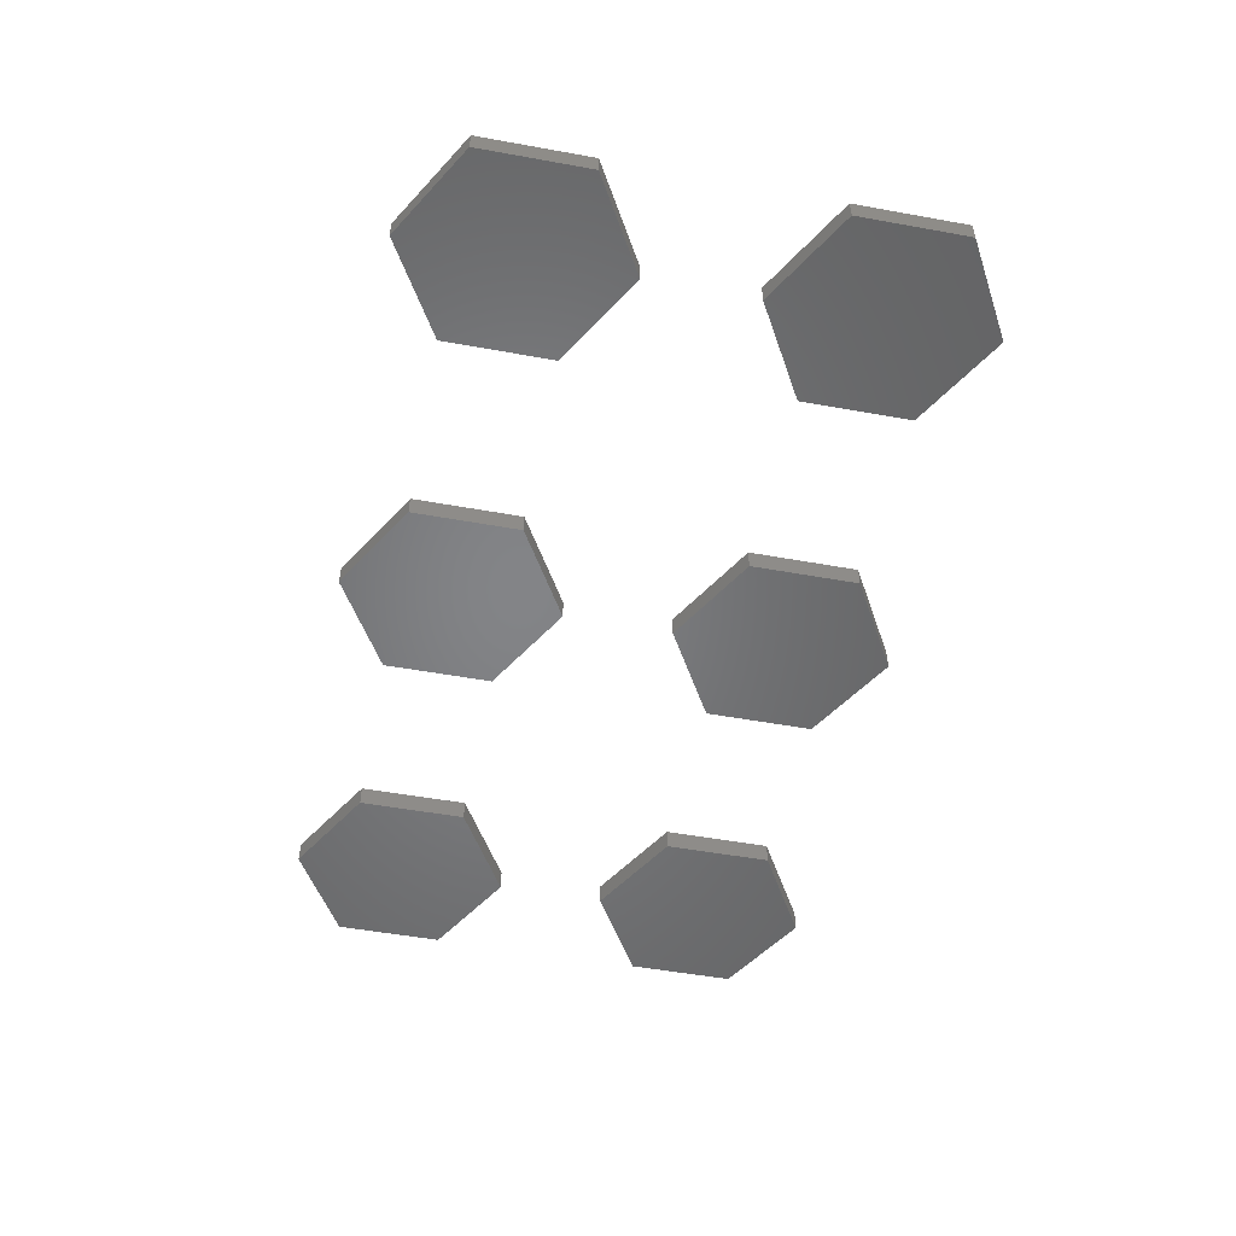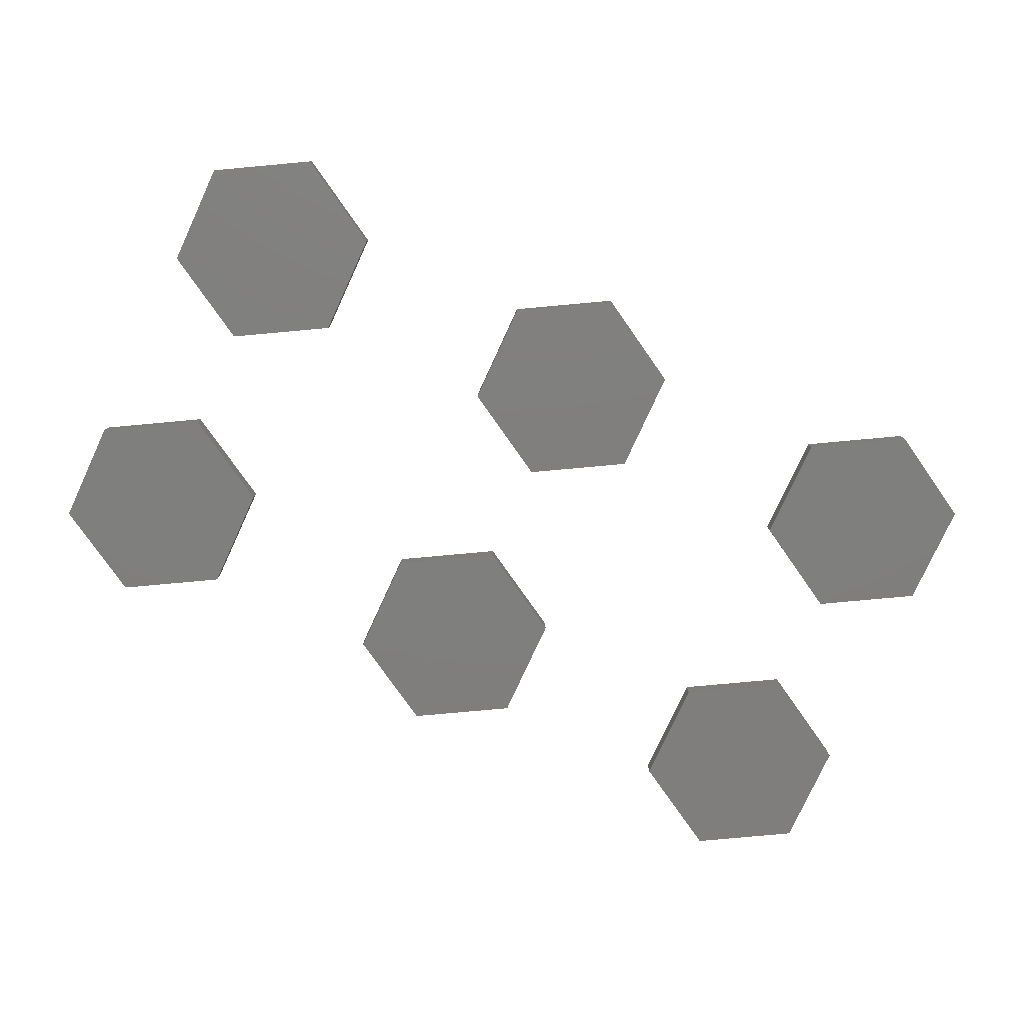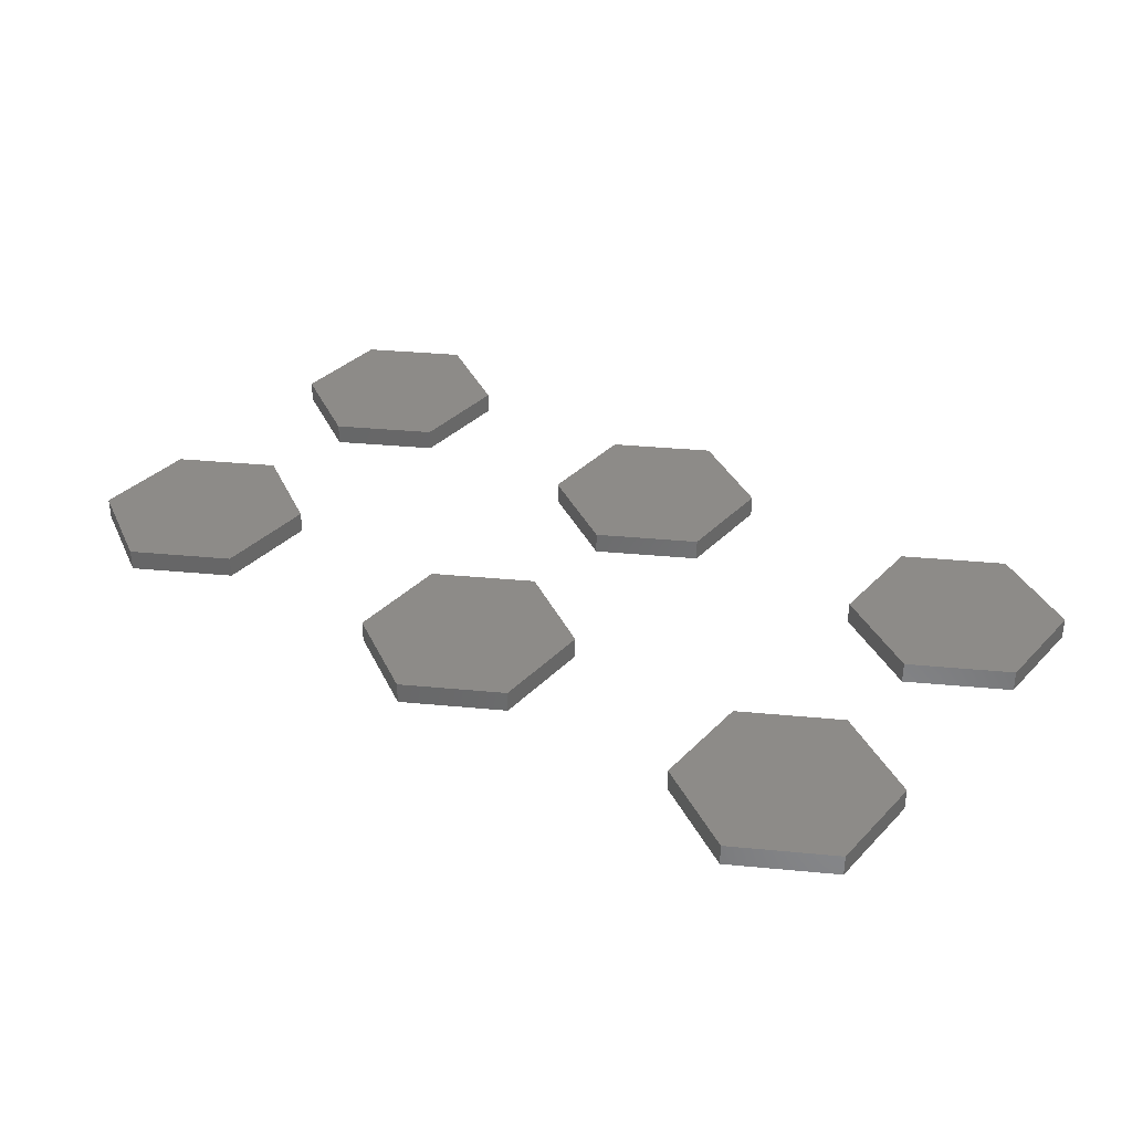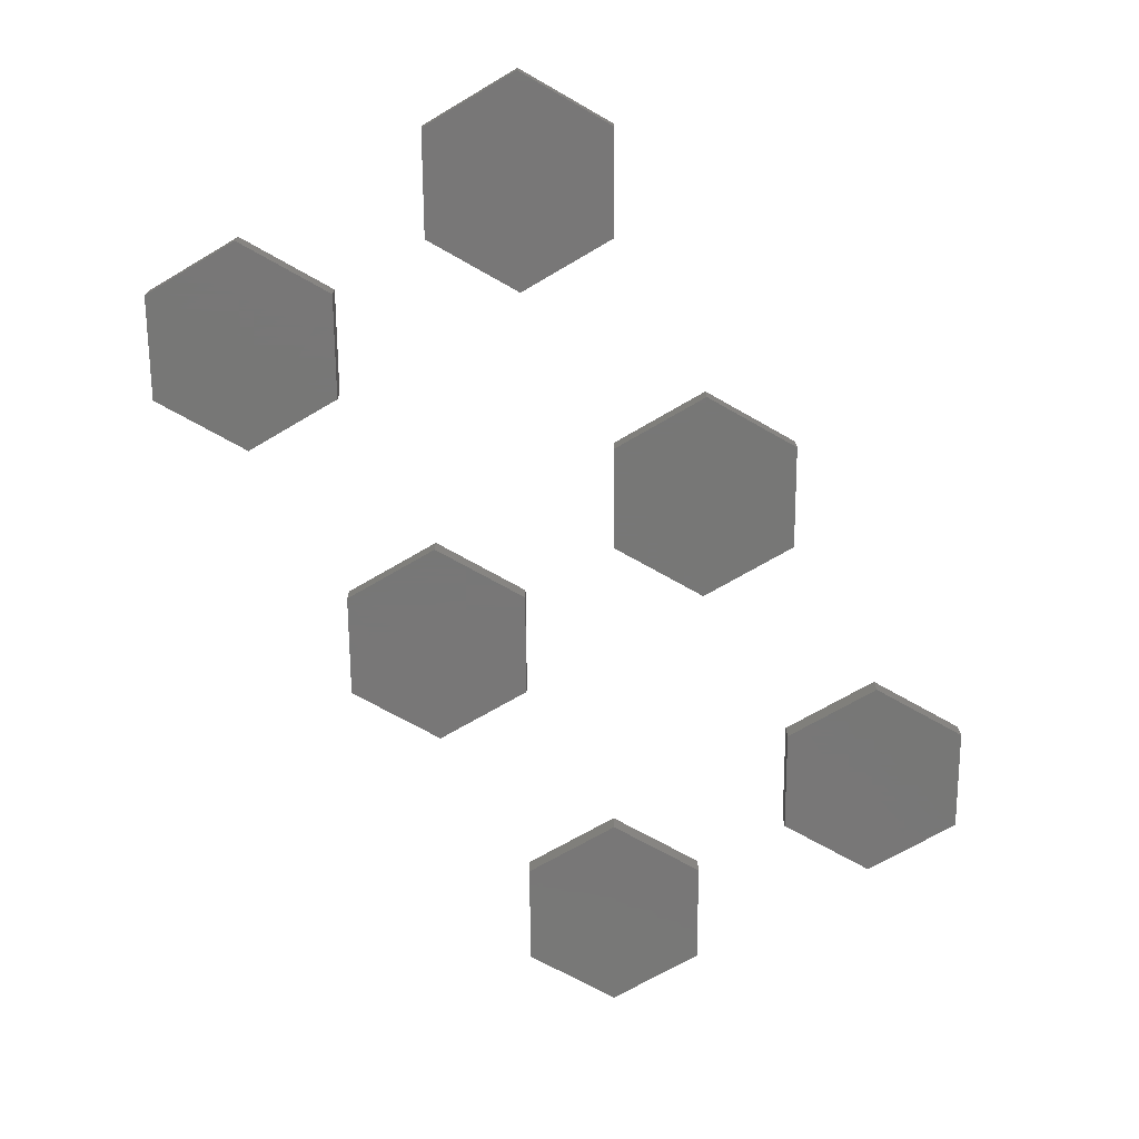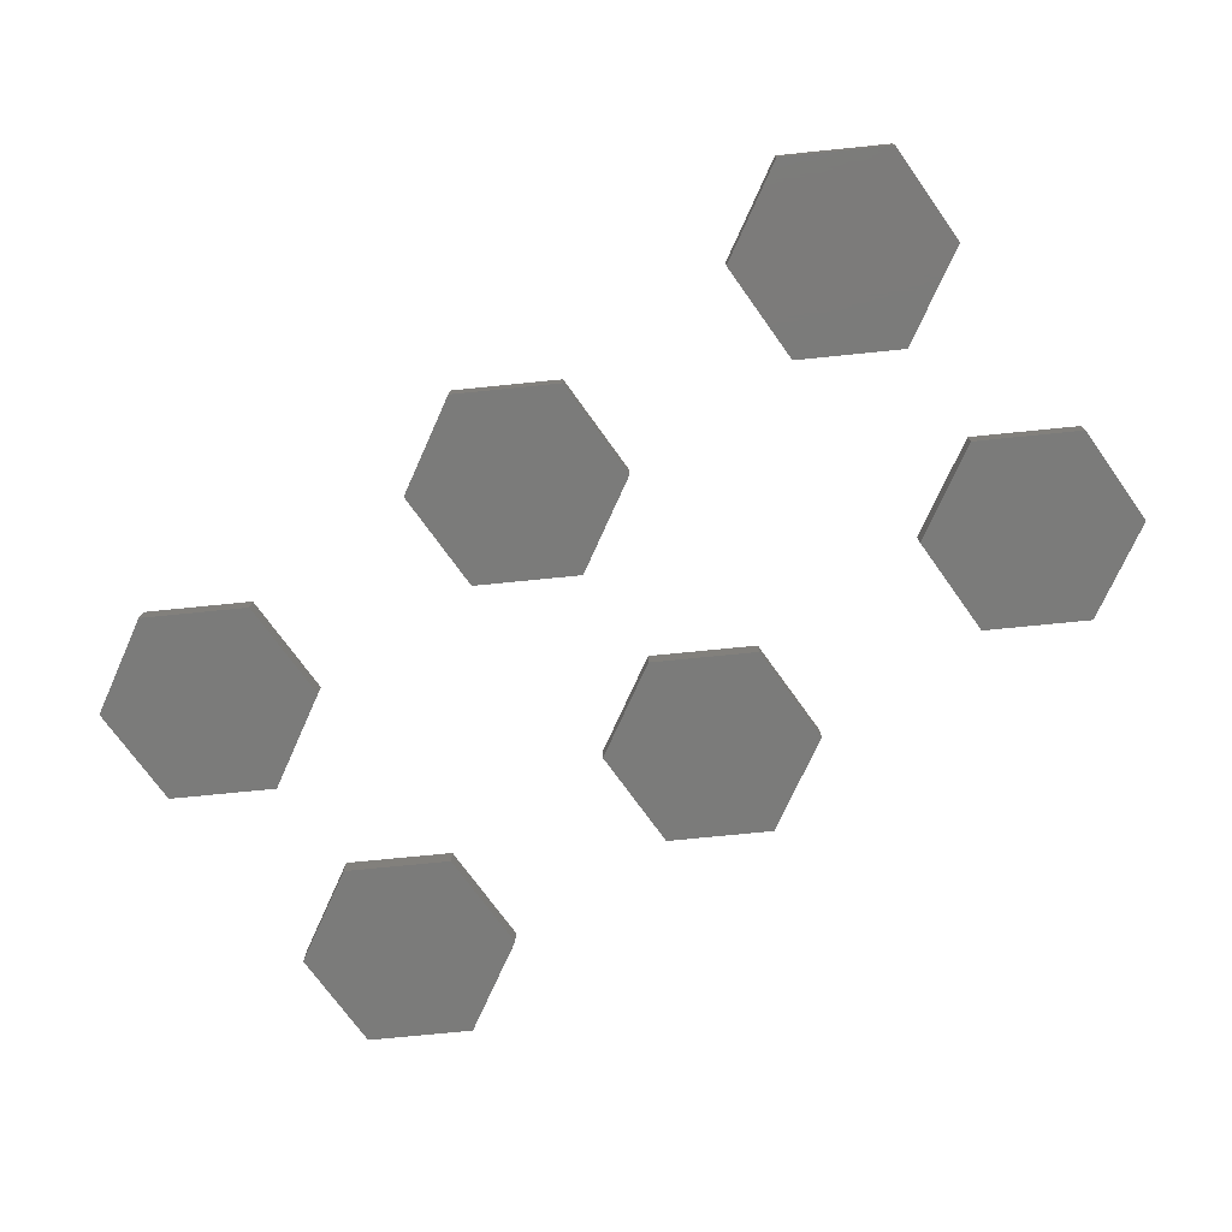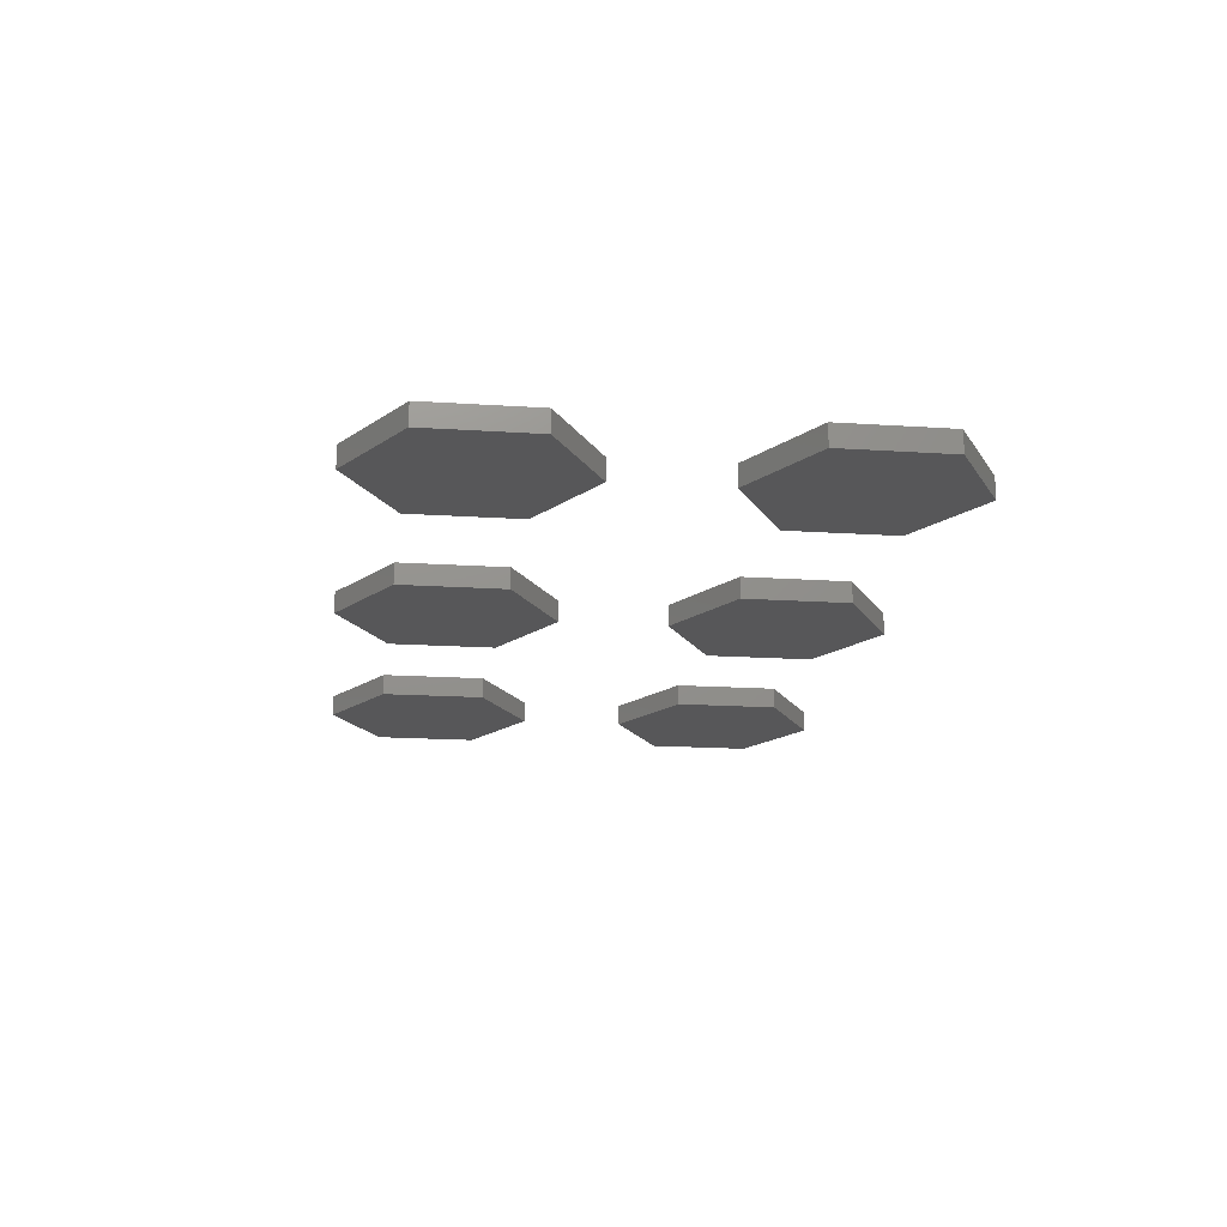
<metadata>
{"format":"stl","ext":"stl","renderer":"f3d","projection":"perspective","resolution":1024,"background":"white","views":[{"elev":-51.8,"azim":78.9,"up":"+Z"},{"elev":-79.0,"azim":-24.8,"up":"+Z"},{"elev":34.9,"azim":-142.8,"up":"+Z"},{"elev":-70.0,"azim":120.4,"up":"+Z"},{"elev":-74.1,"azim":-144.3,"up":"+Z"},{"elev":-17.9,"azim":-97.3,"up":"+Z"}]}
</metadata>
<code>
# stl→obj: 72 verts, 120 faces
v 129.9 125 10
v 129.9 125 0
v 86.62 99.99 10
v 86.62 99.99 0
v 86.62 50.01 10
v 86.62 50.01 0
v 173.2 99.99 0
v 173.2 50.01 0
v 129.9 25.02 0
v 129.9 25.02 10
v 173.2 50.01 10
v 173.2 99.99 10
v 303.1 125 10
v 303.1 125 0
v 259.8 99.99 10
v 259.8 99.99 0
v 259.8 50.01 10
v 259.8 50.01 0
v 346.4 99.99 0
v 346.4 50.01 0
v 303.1 25.02 0
v 303.1 25.02 10
v 346.4 50.01 10
v 346.4 99.99 10
v 476.3 125 10
v 476.3 125 0
v 433 99.99 10
v 433 99.99 0
v 433 50.01 10
v 433 50.01 0
v 519.6 99.99 0
v 519.6 50.01 0
v 476.3 25.02 0
v 476.3 25.02 10
v 519.6 50.01 10
v 519.6 99.99 10
v 476.3 275 10
v 476.3 275 0
v 433 250 10
v 433 250 0
v 433 200 10
v 433 200 0
v 519.6 250 0
v 519.6 200 0
v 476.3 175 0
v 476.3 175 10
v 519.6 200 10
v 519.6 250 10
v 129.9 275 10
v 129.9 275 0
v 86.62 250 10
v 86.62 250 0
v 86.62 200 10
v 86.62 200 0
v 173.2 250 0
v 173.2 200 0
v 129.9 175 0
v 129.9 175 10
v 173.2 200 10
v 173.2 250 10
v 303.1 275 10
v 303.1 275 0
v 259.8 250 10
v 259.8 250 0
v 259.8 200 10
v 259.8 200 0
v 346.4 250 0
v 346.4 200 0
v 303.1 175 0
v 303.1 175 10
v 346.4 200 10
v 346.4 250 10
f 1 2 3
f 3 2 4
f 5 3 6
f 6 3 4
f 4 2 6
f 6 2 7
f 6 7 8
f 6 8 9
f 5 10 11
f 1 5 12
f 12 5 11
f 3 5 1
f 12 7 1
f 1 7 2
f 9 10 5
f 6 9 5
f 8 11 10
f 9 8 10
f 12 11 8
f 7 12 8
f 13 14 15
f 15 14 16
f 17 15 18
f 18 15 16
f 16 14 18
f 18 14 19
f 18 19 20
f 18 20 21
f 17 22 23
f 13 17 24
f 24 17 23
f 15 17 13
f 24 19 13
f 13 19 14
f 21 22 17
f 18 21 17
f 20 23 22
f 21 20 22
f 24 23 20
f 19 24 20
f 25 26 27
f 27 26 28
f 29 27 30
f 30 27 28
f 28 26 30
f 30 26 31
f 30 31 32
f 30 32 33
f 29 34 35
f 25 29 36
f 36 29 35
f 27 29 25
f 36 31 25
f 25 31 26
f 33 34 29
f 30 33 29
f 32 35 34
f 33 32 34
f 36 35 32
f 31 36 32
f 37 38 39
f 39 38 40
f 41 39 42
f 42 39 40
f 40 38 42
f 42 38 43
f 42 43 44
f 42 44 45
f 41 46 47
f 37 41 48
f 48 41 47
f 39 41 37
f 48 43 37
f 37 43 38
f 45 46 41
f 42 45 41
f 44 47 46
f 45 44 46
f 48 47 44
f 43 48 44
f 49 50 51
f 51 50 52
f 53 51 54
f 54 51 52
f 52 50 54
f 54 50 55
f 54 55 56
f 54 56 57
f 53 58 59
f 49 53 60
f 60 53 59
f 51 53 49
f 60 55 49
f 49 55 50
f 57 58 53
f 54 57 53
f 56 59 58
f 57 56 58
f 60 59 56
f 55 60 56
f 61 62 63
f 63 62 64
f 65 63 66
f 66 63 64
f 64 62 66
f 66 62 67
f 66 67 68
f 66 68 69
f 65 70 71
f 61 65 72
f 72 65 71
f 63 65 61
f 72 67 61
f 61 67 62
f 69 70 65
f 66 69 65
f 68 71 70
f 69 68 70
f 72 71 68
f 67 72 68

</code>
